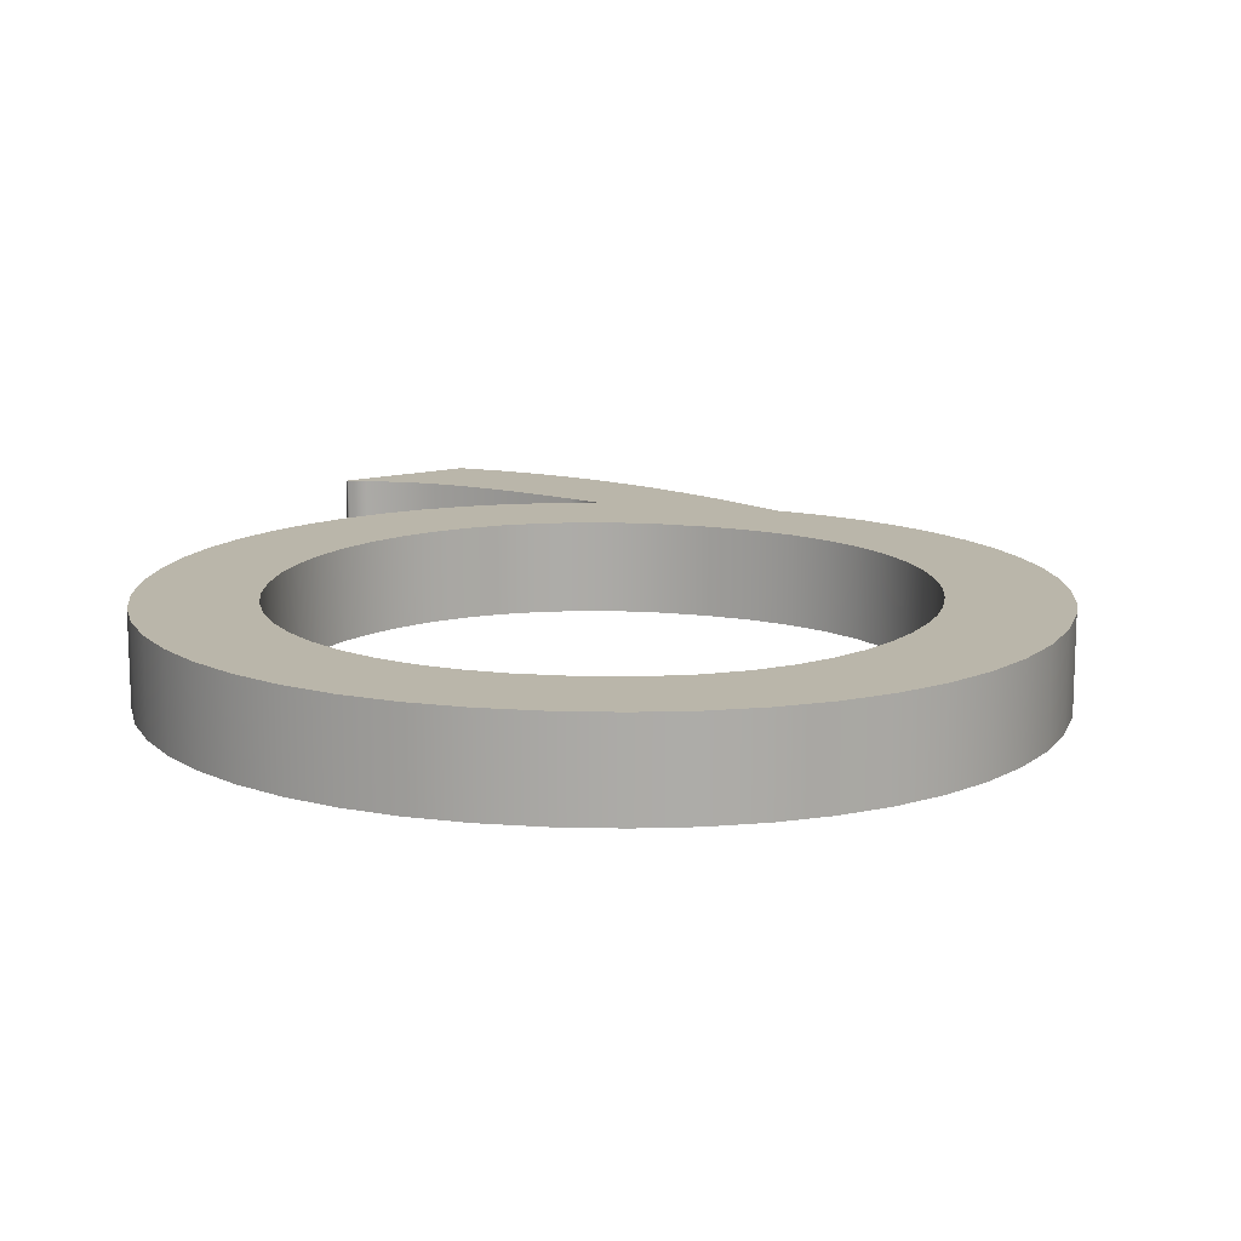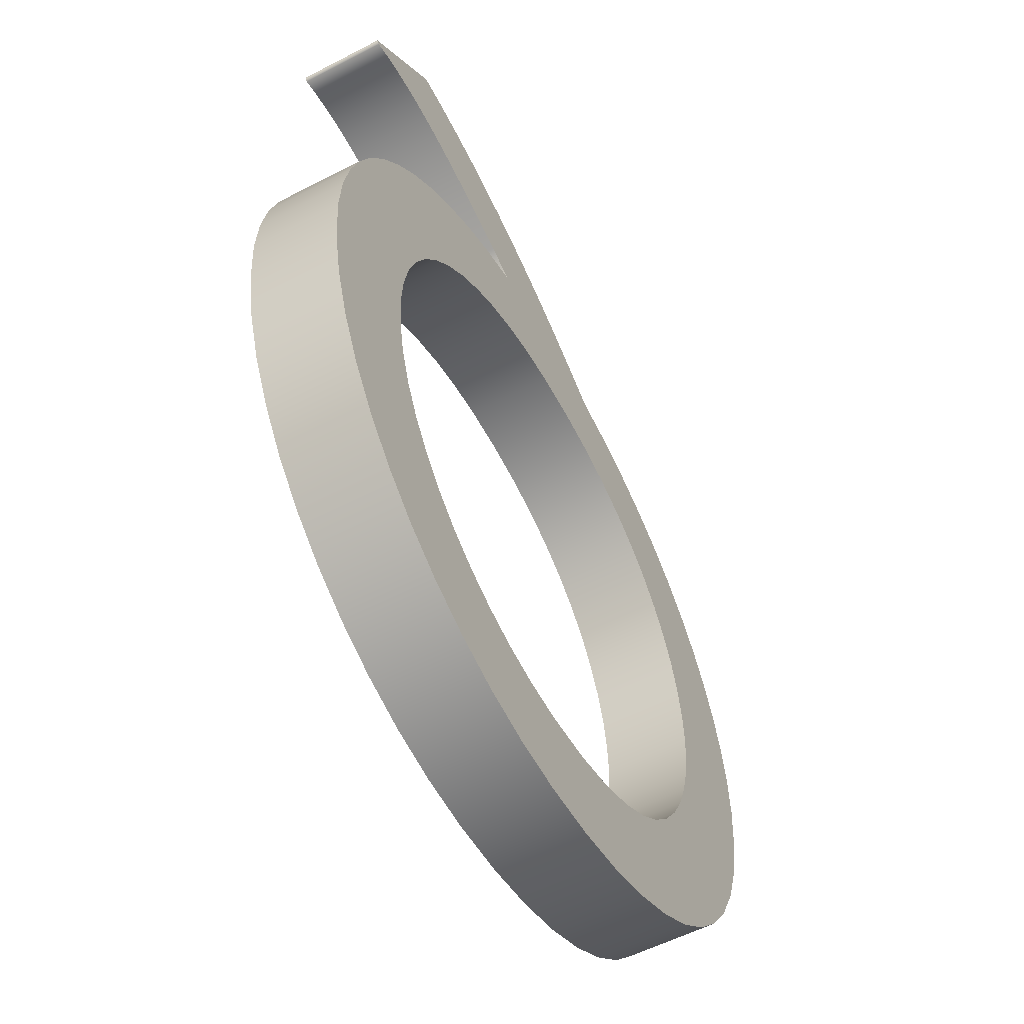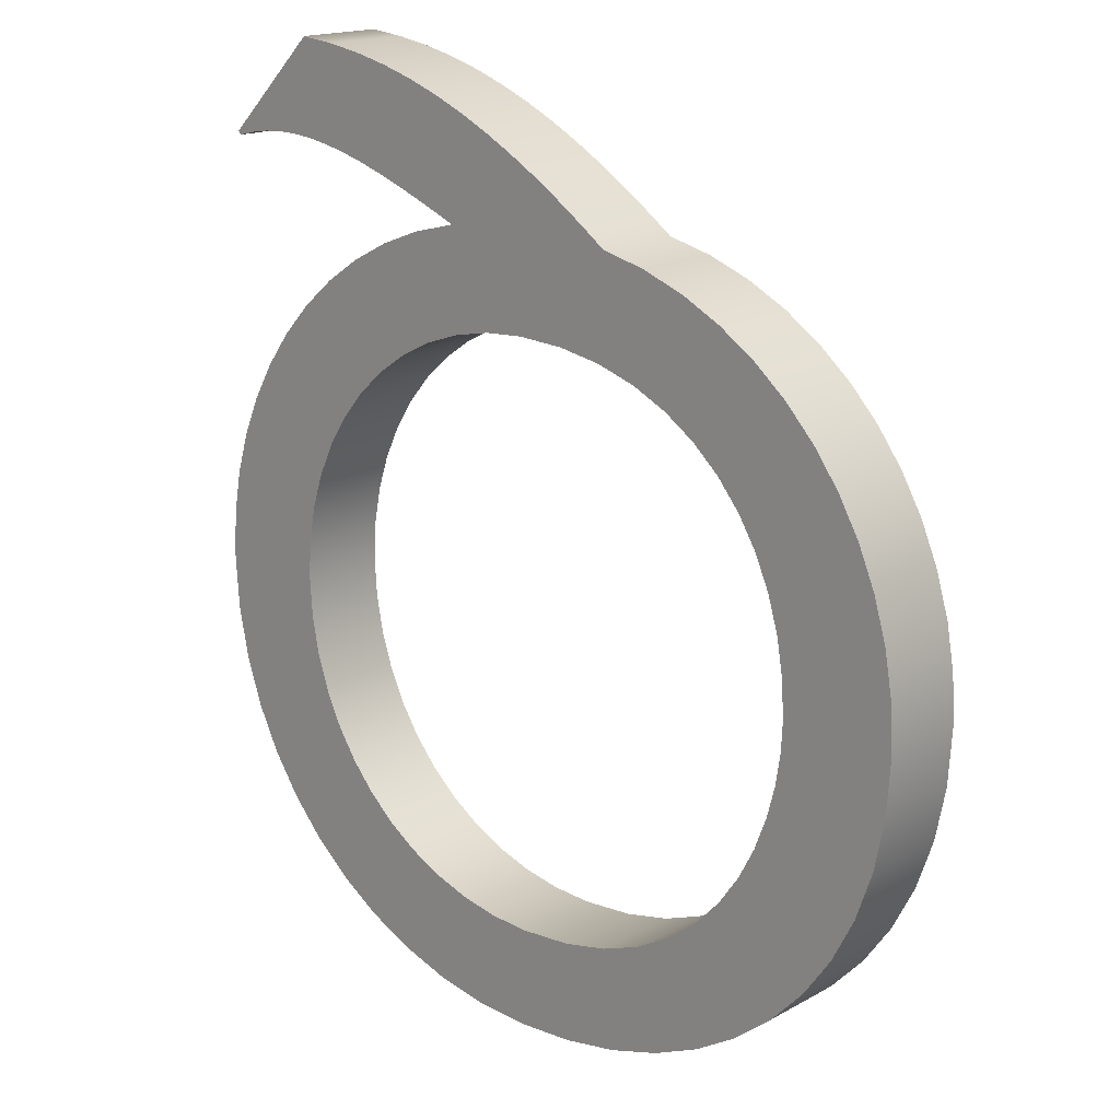
<metadata>
{"format":"obj","ext":"obj","renderer":"f3d","projection":"perspective","resolution":1024,"background":"white","views":[{"elev":13.8,"azim":-167.3,"up":"+Y"},{"elev":-56.1,"azim":118.5,"up":"+Z"},{"elev":17.2,"azim":-137.6,"up":"+Z"}]}
</metadata>
<code>
o Text
v 0.496 0.08 0.001
v 0.5249 0.08 0.01302
v 0.5519 0.08 0.02358
v 0.577 0.08 0.03269
v 0.6006 0.08 0.04033
v 0.6226 0.08 0.04652
v 0.6434 0.08 0.05125
v 0.663 0.08 0.05452
v 0.6818 0.08 0.05633
v 0.6998 0.08 0.05669
v 0.7172 0.08 0.05558
v 0.7342 0.08 0.05302
v 0.751 0.08 0.049
v 0.754 0.08 0.052
v 0.666 0.08 0.139
v 0.6335 0.08 0.1355
v 0.6019 0.08 0.1301
v 0.5713 0.08 0.1229
v 0.5416 0.08 0.1141
v 0.5127 0.08 0.1037
v 0.4846 0.08 0.092
v 0.4573 0.08 0.07902
v 0.4307 0.08 0.06493
v 0.4049 0.08 0.04984
v 0.3796 0.08 0.03391
v 0.355 0.08 0.01725
v 0.331 0.08 0
v 0.2899 0.08 -0.01018
v 0.2511 0.08 -0.02457
v 0.215 0.08 -0.04288
v 0.1817 0.08 -0.06485
v 0.1515 0.08 -0.09023
v 0.1246 0.08 -0.1187
v 0.1012 0.08 -0.1501
v 0.08159 0.08 -0.1841
v 0.06592 0.08 -0.2205
v 0.05445 0.08 -0.2589
v 0.0474 0.08 -0.2992
v 0.045 0.08 -0.341
v 0.04818 0.08 -0.3912
v 0.05751 0.08 -0.4385
v 0.07267 0.08 -0.4826
v 0.09337 0.08 -0.5233
v 0.1193 0.08 -0.5603
v 0.1501 0.08 -0.5933
v 0.1856 0.08 -0.6219
v 0.2253 0.08 -0.646
v 0.269 0.08 -0.6653
v 0.3164 0.08 -0.6794
v 0.3672 0.08 -0.688
v 0.421 0.08 -0.691
v 0.4709 0.08 -0.6879
v 0.5184 0.08 -0.6788
v 0.5632 0.08 -0.6641
v 0.6047 0.08 -0.6442
v 0.6428 0.08 -0.6194
v 0.677 0.08 -0.59
v 0.7069 0.08 -0.5565
v 0.7323 0.08 -0.5191
v 0.7526 0.08 -0.4784
v 0.7676 0.08 -0.4345
v 0.7768 0.08 -0.3879
v 0.78 0.08 -0.339
v 0.7776 0.08 -0.2983
v 0.7704 0.08 -0.2588
v 0.7588 0.08 -0.2209
v 0.743 0.08 -0.1849
v 0.7233 0.08 -0.151
v 0.6999 0.08 -0.1196
v 0.673 0.08 -0.091
v 0.643 0.08 -0.06544
v 0.61 0.08 -0.04327
v 0.5743 0.08 -0.02476
v 0.5362 0.08 -0.01024
v 0.496 0.08 0
v 0.496 0.08 -0.001
v 0.1479 0.08 -0.3059
v 0.1536 0.08 -0.2729
v 0.1631 0.08 -0.2413
v 0.1763 0.08 -0.2115
v 0.1934 0.08 -0.1839
v 0.2142 0.08 -0.1588
v 0.2389 0.08 -0.1365
v 0.2673 0.08 -0.1175
v 0.2996 0.08 -0.1021
v 0.3356 0.08 -0.0906
v 0.3754 0.08 -0.08346
v 0.419 0.08 -0.081
v 0.456 0.08 -0.0834
v 0.491 0.08 -0.09038
v 0.5238 0.08 -0.1016
v 0.554 0.08 -0.1167
v 0.5815 0.08 -0.1354
v 0.606 0.08 -0.1574
v 0.6274 0.08 -0.1822
v 0.6454 0.08 -0.2096
v 0.6597 0.08 -0.2392
v 0.6703 0.08 -0.2707
v 0.6768 0.08 -0.3037
v 0.679 0.08 -0.338
v 0.6767 0.08 -0.3745
v 0.6701 0.08 -0.4092
v 0.6593 0.08 -0.442
v 0.6446 0.08 -0.4724
v 0.6263 0.08 -0.5003
v 0.6046 0.08 -0.5254
v 0.5798 0.08 -0.5473
v 0.552 0.08 -0.5659
v 0.5216 0.08 -0.5809
v 0.4888 0.08 -0.5919
v 0.4539 0.08 -0.5987
v 0.417 0.08 -0.601
v 0.3688 0.08 -0.5978
v 0.3261 0.08 -0.5888
v 0.2886 0.08 -0.5747
v 0.2561 0.08 -0.5562
v 0.2283 0.08 -0.5341
v 0.205 0.08 -0.5091
v 0.186 0.08 -0.482
v 0.1709 0.08 -0.4534
v 0.1597 0.08 -0.4242
v 0.1519 0.08 -0.3951
v 0.1474 0.08 -0.3668
v 0.146 0.08 -0.34
v 0.496 0 0.001
v 0.5249 0 0.01302
v 0.5519 0 0.02358
v 0.577 0 0.03269
v 0.6006 0 0.04033
v 0.6226 0 0.04652
v 0.6434 0 0.05125
v 0.663 0 0.05452
v 0.6818 0 0.05633
v 0.6998 0 0.05669
v 0.7172 0 0.05558
v 0.7342 0 0.05302
v 0.751 0 0.049
v 0.754 0 0.052
v 0.666 0 0.139
v 0.6335 0 0.1355
v 0.6019 0 0.1301
v 0.5713 0 0.1229
v 0.5416 0 0.1141
v 0.5127 0 0.1037
v 0.4846 0 0.092
v 0.4573 0 0.07902
v 0.4307 0 0.06493
v 0.4049 0 0.04984
v 0.3796 0 0.03391
v 0.355 0 0.01725
v 0.331 0 0
v 0.2899 0 -0.01018
v 0.2511 0 -0.02457
v 0.215 0 -0.04288
v 0.1817 0 -0.06485
v 0.1515 0 -0.09023
v 0.1246 0 -0.1187
v 0.1012 0 -0.1501
v 0.08159 0 -0.1841
v 0.06592 0 -0.2205
v 0.05445 0 -0.2589
v 0.0474 0 -0.2992
v 0.045 0 -0.341
v 0.04818 0 -0.3912
v 0.05751 0 -0.4385
v 0.07267 0 -0.4826
v 0.09337 0 -0.5233
v 0.1193 0 -0.5603
v 0.1501 0 -0.5933
v 0.1856 0 -0.6219
v 0.2253 0 -0.646
v 0.269 0 -0.6653
v 0.3164 0 -0.6794
v 0.3672 0 -0.688
v 0.421 0 -0.691
v 0.4709 0 -0.6879
v 0.5184 0 -0.6788
v 0.5632 0 -0.6641
v 0.6047 0 -0.6442
v 0.6428 0 -0.6194
v 0.677 0 -0.59
v 0.7069 0 -0.5565
v 0.7323 0 -0.5191
v 0.7526 0 -0.4784
v 0.7676 0 -0.4345
v 0.7768 0 -0.3879
v 0.78 0 -0.339
v 0.7776 0 -0.2983
v 0.7704 0 -0.2588
v 0.7588 0 -0.2209
v 0.743 0 -0.1849
v 0.7233 0 -0.151
v 0.6999 0 -0.1196
v 0.673 0 -0.091
v 0.643 0 -0.06544
v 0.61 0 -0.04327
v 0.5743 0 -0.02476
v 0.5362 0 -0.01024
v 0.496 0 0
v 0.496 0 -0.001
v 0.1479 0 -0.3059
v 0.1536 0 -0.2729
v 0.1631 0 -0.2413
v 0.1763 0 -0.2115
v 0.1934 0 -0.1839
v 0.2142 0 -0.1588
v 0.2389 0 -0.1365
v 0.2673 0 -0.1175
v 0.2996 0 -0.1021
v 0.3356 0 -0.0906
v 0.3754 0 -0.08346
v 0.419 0 -0.081
v 0.456 0 -0.0834
v 0.491 0 -0.09038
v 0.5238 0 -0.1016
v 0.554 0 -0.1167
v 0.5815 0 -0.1354
v 0.606 0 -0.1574
v 0.6274 0 -0.1822
v 0.6454 0 -0.2096
v 0.6597 0 -0.2392
v 0.6703 0 -0.2707
v 0.6768 0 -0.3037
v 0.679 0 -0.338
v 0.6767 0 -0.3745
v 0.6701 0 -0.4092
v 0.6593 0 -0.442
v 0.6446 0 -0.4724
v 0.6263 0 -0.5003
v 0.6046 0 -0.5254
v 0.5798 0 -0.5473
v 0.552 0 -0.5659
v 0.5216 0 -0.5809
v 0.4888 0 -0.5919
v 0.4539 0 -0.5987
v 0.417 0 -0.601
v 0.3688 0 -0.5978
v 0.3261 0 -0.5888
v 0.2886 0 -0.5747
v 0.2561 0 -0.5562
v 0.2283 0 -0.5341
v 0.205 0 -0.5091
v 0.186 0 -0.482
v 0.1709 0 -0.4534
v 0.1597 0 -0.4242
v 0.1519 0 -0.3951
v 0.1474 0 -0.3668
v 0.146 0 -0.34
v 0.496 0 0.001
v 0.496 0.08 0.001
v 0.5249 0 0.01302
v 0.5249 0.08 0.01302
v 0.5519 0 0.02358
v 0.5519 0.08 0.02358
v 0.577 0 0.03269
v 0.577 0.08 0.03269
v 0.6006 0 0.04033
v 0.6006 0.08 0.04033
v 0.6226 0 0.04652
v 0.6226 0.08 0.04652
v 0.6434 0 0.05125
v 0.6434 0.08 0.05125
v 0.663 0 0.05452
v 0.663 0.08 0.05452
v 0.6818 0 0.05633
v 0.6818 0.08 0.05633
v 0.6998 0 0.05669
v 0.6998 0.08 0.05669
v 0.7172 0 0.05558
v 0.7172 0.08 0.05558
v 0.7342 0 0.05302
v 0.7342 0.08 0.05302
v 0.751 0 0.049
v 0.751 0.08 0.049
v 0.754 0 0.052
v 0.754 0.08 0.052
v 0.666 0 0.139
v 0.666 0.08 0.139
v 0.6335 0 0.1355
v 0.6335 0.08 0.1355
v 0.6019 0 0.1301
v 0.6019 0.08 0.1301
v 0.5713 0 0.1229
v 0.5713 0.08 0.1229
v 0.5416 0 0.1141
v 0.5416 0.08 0.1141
v 0.5127 0 0.1037
v 0.5127 0.08 0.1037
v 0.4846 0 0.092
v 0.4846 0.08 0.092
v 0.4573 0 0.07902
v 0.4573 0.08 0.07902
v 0.4307 0 0.06493
v 0.4307 0.08 0.06493
v 0.4049 0 0.04984
v 0.4049 0.08 0.04984
v 0.3796 0 0.03391
v 0.3796 0.08 0.03391
v 0.355 0 0.01725
v 0.355 0.08 0.01725
v 0.331 0 0
v 0.331 0.08 0
v 0.2899 0 -0.01018
v 0.2899 0.08 -0.01018
v 0.2511 0 -0.02457
v 0.2511 0.08 -0.02457
v 0.215 0 -0.04288
v 0.215 0.08 -0.04288
v 0.1817 0 -0.06485
v 0.1817 0.08 -0.06485
v 0.1515 0 -0.09023
v 0.1515 0.08 -0.09023
v 0.1246 0 -0.1187
v 0.1246 0.08 -0.1187
v 0.1012 0 -0.1501
v 0.1012 0.08 -0.1501
v 0.08159 0 -0.1841
v 0.08159 0.08 -0.1841
v 0.06592 0 -0.2205
v 0.06592 0.08 -0.2205
v 0.05445 0 -0.2589
v 0.05445 0.08 -0.2589
v 0.0474 0 -0.2992
v 0.0474 0.08 -0.2992
v 0.045 0 -0.341
v 0.045 0.08 -0.341
v 0.04818 0 -0.3912
v 0.04818 0.08 -0.3912
v 0.05751 0 -0.4385
v 0.05751 0.08 -0.4385
v 0.07267 0 -0.4826
v 0.07267 0.08 -0.4826
v 0.09337 0 -0.5233
v 0.09337 0.08 -0.5233
v 0.1193 0 -0.5603
v 0.1193 0.08 -0.5603
v 0.1501 0 -0.5933
v 0.1501 0.08 -0.5933
v 0.1856 0 -0.6219
v 0.1856 0.08 -0.6219
v 0.2253 0 -0.646
v 0.2253 0.08 -0.646
v 0.269 0 -0.6653
v 0.269 0.08 -0.6653
v 0.3164 0 -0.6794
v 0.3164 0.08 -0.6794
v 0.3672 0 -0.688
v 0.3672 0.08 -0.688
v 0.421 0 -0.691
v 0.421 0.08 -0.691
v 0.4709 0 -0.6879
v 0.4709 0.08 -0.6879
v 0.5184 0 -0.6788
v 0.5184 0.08 -0.6788
v 0.5632 0 -0.6641
v 0.5632 0.08 -0.6641
v 0.6047 0 -0.6442
v 0.6047 0.08 -0.6442
v 0.6428 0 -0.6194
v 0.6428 0.08 -0.6194
v 0.677 0 -0.59
v 0.677 0.08 -0.59
v 0.7069 0 -0.5565
v 0.7069 0.08 -0.5565
v 0.7323 0 -0.5191
v 0.7323 0.08 -0.5191
v 0.7526 0 -0.4784
v 0.7526 0.08 -0.4784
v 0.7676 0 -0.4345
v 0.7676 0.08 -0.4345
v 0.7768 0 -0.3879
v 0.7768 0.08 -0.3879
v 0.78 0 -0.339
v 0.78 0.08 -0.339
v 0.7776 0 -0.2983
v 0.7776 0.08 -0.2983
v 0.7704 0 -0.2588
v 0.7704 0.08 -0.2588
v 0.7588 0 -0.2209
v 0.7588 0.08 -0.2209
v 0.743 0 -0.1849
v 0.743 0.08 -0.1849
v 0.7233 0 -0.151
v 0.7233 0.08 -0.151
v 0.6999 0 -0.1196
v 0.6999 0.08 -0.1196
v 0.673 0 -0.091
v 0.673 0.08 -0.091
v 0.643 0 -0.06544
v 0.643 0.08 -0.06544
v 0.61 0 -0.04327
v 0.61 0.08 -0.04327
v 0.5743 0 -0.02476
v 0.5743 0.08 -0.02476
v 0.5362 0 -0.01024
v 0.5362 0.08 -0.01024
v 0.496 0 0
v 0.496 0.08 0
v 0.496 0 -0.001
v 0.496 0.08 -0.001
v 0.1479 0 -0.3059
v 0.1479 0.08 -0.3059
v 0.1536 0 -0.2729
v 0.1536 0.08 -0.2729
v 0.1631 0 -0.2413
v 0.1631 0.08 -0.2413
v 0.1763 0 -0.2115
v 0.1763 0.08 -0.2115
v 0.1934 0 -0.1839
v 0.1934 0.08 -0.1839
v 0.2142 0 -0.1588
v 0.2142 0.08 -0.1588
v 0.2389 0 -0.1365
v 0.2389 0.08 -0.1365
v 0.2673 0 -0.1175
v 0.2673 0.08 -0.1175
v 0.2996 0 -0.1021
v 0.2996 0.08 -0.1021
v 0.3356 0 -0.0906
v 0.3356 0.08 -0.0906
v 0.3754 0 -0.08346
v 0.3754 0.08 -0.08346
v 0.419 0 -0.081
v 0.419 0.08 -0.081
v 0.456 0 -0.0834
v 0.456 0.08 -0.0834
v 0.491 0 -0.09038
v 0.491 0.08 -0.09038
v 0.5238 0 -0.1016
v 0.5238 0.08 -0.1016
v 0.554 0 -0.1167
v 0.554 0.08 -0.1167
v 0.5815 0 -0.1354
v 0.5815 0.08 -0.1354
v 0.606 0 -0.1574
v 0.606 0.08 -0.1574
v 0.6274 0 -0.1822
v 0.6274 0.08 -0.1822
v 0.6454 0 -0.2096
v 0.6454 0.08 -0.2096
v 0.6597 0 -0.2392
v 0.6597 0.08 -0.2392
v 0.6703 0 -0.2707
v 0.6703 0.08 -0.2707
v 0.6768 0 -0.3037
v 0.6768 0.08 -0.3037
v 0.679 0 -0.338
v 0.679 0.08 -0.338
v 0.6767 0 -0.3745
v 0.6767 0.08 -0.3745
v 0.6701 0 -0.4092
v 0.6701 0.08 -0.4092
v 0.6593 0 -0.442
v 0.6593 0.08 -0.442
v 0.6446 0 -0.4724
v 0.6446 0.08 -0.4724
v 0.6263 0 -0.5003
v 0.6263 0.08 -0.5003
v 0.6046 0 -0.5254
v 0.6046 0.08 -0.5254
v 0.5798 0 -0.5473
v 0.5798 0.08 -0.5473
v 0.552 0 -0.5659
v 0.552 0.08 -0.5659
v 0.5216 0 -0.5809
v 0.5216 0.08 -0.5809
v 0.4888 0 -0.5919
v 0.4888 0.08 -0.5919
v 0.4539 0 -0.5987
v 0.4539 0.08 -0.5987
v 0.417 0 -0.601
v 0.417 0.08 -0.601
v 0.3688 0 -0.5978
v 0.3688 0.08 -0.5978
v 0.3261 0 -0.5888
v 0.3261 0.08 -0.5888
v 0.2886 0 -0.5747
v 0.2886 0.08 -0.5747
v 0.2561 0 -0.5562
v 0.2561 0.08 -0.5562
v 0.2283 0 -0.5341
v 0.2283 0.08 -0.5341
v 0.205 0 -0.5091
v 0.205 0.08 -0.5091
v 0.186 0 -0.482
v 0.186 0.08 -0.482
v 0.1709 0 -0.4534
v 0.1709 0.08 -0.4534
v 0.1597 0 -0.4242
v 0.1597 0.08 -0.4242
v 0.1519 0 -0.3951
v 0.1519 0.08 -0.3951
v 0.1474 0 -0.3668
v 0.1474 0.08 -0.3668
v 0.146 0 -0.34
v 0.146 0.08 -0.34
f 50 52 51
f 49 52 50
f 49 53 52
f 48 53 49
f 48 54 53
f 47 54 48
f 47 55 54
f 46 55 47
f 46 56 55
f 45 56 46
f 45 112 56
f 112 57 56
f 45 113 112
f 111 57 112
f 110 57 111
f 45 114 113
f 44 114 45
f 109 57 110
f 109 58 57
f 44 115 114
f 108 58 109
f 44 116 115
f 107 58 108
f 43 116 44
f 107 59 58
f 43 117 116
f 106 59 107
f 43 118 117
f 105 59 106
f 42 118 43
f 105 60 59
f 42 119 118
f 104 60 105
f 41 119 42
f 41 120 119
f 104 61 60
f 103 61 104
f 41 121 120
f 102 61 103
f 40 121 41
f 102 62 61
f 40 122 121
f 101 62 102
f 40 123 122
f 39 123 40
f 101 63 62
f 100 63 101
f 39 124 123
f 38 124 39
f 38 77 124
f 100 64 63
f 99 64 100
f 38 78 77
f 98 64 99
f 37 78 38
f 98 65 64
f 37 79 78
f 97 65 98
f 36 79 37
f 97 66 65
f 36 80 79
f 96 66 97
f 96 67 66
f 35 80 36
f 35 81 80
f 95 67 96
f 95 68 67
f 34 81 35
f 34 82 81
f 94 68 95
f 34 83 82
f 93 68 94
f 93 69 68
f 33 83 34
f 33 84 83
f 92 69 93
f 92 70 69
f 32 84 33
f 32 85 84
f 91 70 92
f 32 86 85
f 90 70 91
f 90 71 70
f 32 87 86
f 89 71 90
f 31 87 32
f 31 88 87
f 88 71 89
f 31 71 88
f 31 72 71
f 30 72 31
f 30 73 72
f 29 73 30
f 29 74 73
f 28 74 29
f 28 76 74
f 76 75 74
f 27 76 28
f 27 1 76
f 26 1 27
f 26 2 1
f 26 3 2
f 25 3 26
f 25 4 3
f 25 5 4
f 24 5 25
f 24 6 5
f 24 7 6
f 12 14 13
f 23 7 24
f 23 8 7
f 12 15 14
f 11 15 12
f 23 9 8
f 10 15 11
f 23 10 9
f 23 15 10
f 22 15 23
f 21 15 22
f 20 15 21
f 19 15 20
f 18 15 19
f 17 15 18
f 16 15 17
f 174 175 176
f 173 174 176
f 173 176 177
f 172 173 177
f 172 177 178
f 171 172 178
f 171 178 179
f 170 171 179
f 170 179 180
f 169 170 180
f 169 180 236
f 236 180 181
f 169 236 237
f 235 236 181
f 234 235 181
f 169 237 238
f 168 169 238
f 233 234 181
f 233 181 182
f 168 238 239
f 232 233 182
f 168 239 240
f 231 232 182
f 167 168 240
f 231 182 183
f 167 240 241
f 230 231 183
f 167 241 242
f 229 230 183
f 166 167 242
f 229 183 184
f 166 242 243
f 228 229 184
f 165 166 243
f 165 243 244
f 228 184 185
f 227 228 185
f 165 244 245
f 226 227 185
f 164 165 245
f 226 185 186
f 164 245 246
f 225 226 186
f 164 246 247
f 163 164 247
f 225 186 187
f 224 225 187
f 163 247 248
f 162 163 248
f 162 248 201
f 224 187 188
f 223 224 188
f 162 201 202
f 222 223 188
f 161 162 202
f 222 188 189
f 161 202 203
f 221 222 189
f 160 161 203
f 221 189 190
f 160 203 204
f 220 221 190
f 220 190 191
f 159 160 204
f 159 204 205
f 219 220 191
f 219 191 192
f 158 159 205
f 158 205 206
f 218 219 192
f 158 206 207
f 217 218 192
f 217 192 193
f 157 158 207
f 157 207 208
f 216 217 193
f 216 193 194
f 156 157 208
f 156 208 209
f 215 216 194
f 156 209 210
f 214 215 194
f 214 194 195
f 156 210 211
f 213 214 195
f 155 156 211
f 155 211 212
f 212 213 195
f 155 212 195
f 155 195 196
f 154 155 196
f 154 196 197
f 153 154 197
f 153 197 198
f 152 153 198
f 152 198 200
f 200 198 199
f 151 152 200
f 151 200 125
f 150 151 125
f 150 125 126
f 150 126 127
f 149 150 127
f 149 127 128
f 149 128 129
f 148 149 129
f 148 129 130
f 148 130 131
f 136 137 138
f 147 148 131
f 147 131 132
f 136 138 139
f 135 136 139
f 147 132 133
f 134 135 139
f 147 133 134
f 147 134 139
f 146 147 139
f 145 146 139
f 144 145 139
f 143 144 139
f 142 143 139
f 141 142 139
f 140 141 139
f 250 252 251 249
f 252 254 253 251
f 254 256 255 253
f 256 258 257 255
f 258 260 259 257
f 260 262 261 259
f 262 264 263 261
f 264 266 265 263
f 266 268 267 265
f 268 270 269 267
f 270 272 271 269
f 272 274 273 271
f 274 276 275 273
f 276 278 277 275
f 278 280 279 277
f 280 282 281 279
f 282 284 283 281
f 284 286 285 283
f 286 288 287 285
f 288 290 289 287
f 290 292 291 289
f 292 294 293 291
f 294 296 295 293
f 296 298 297 295
f 298 300 299 297
f 300 302 301 299
f 302 304 303 301
f 304 306 305 303
f 306 308 307 305
f 308 310 309 307
f 310 312 311 309
f 312 314 313 311
f 314 316 315 313
f 316 318 317 315
f 318 320 319 317
f 320 322 321 319
f 322 324 323 321
f 324 326 325 323
f 326 328 327 325
f 328 330 329 327
f 330 332 331 329
f 332 334 333 331
f 334 336 335 333
f 336 338 337 335
f 338 340 339 337
f 340 342 341 339
f 342 344 343 341
f 344 346 345 343
f 346 348 347 345
f 348 350 349 347
f 350 352 351 349
f 352 354 353 351
f 354 356 355 353
f 356 358 357 355
f 358 360 359 357
f 360 362 361 359
f 362 364 363 361
f 364 366 365 363
f 366 368 367 365
f 368 370 369 367
f 370 372 371 369
f 372 374 373 371
f 374 376 375 373
f 376 378 377 375
f 378 380 379 377
f 380 382 381 379
f 382 384 383 381
f 384 386 385 383
f 386 388 387 385
f 388 390 389 387
f 390 392 391 389
f 392 394 393 391
f 394 396 395 393
f 396 398 397 395
f 398 400 399 397
f 400 250 249 399
f 402 404 403 401
f 404 406 405 403
f 406 408 407 405
f 408 410 409 407
f 410 412 411 409
f 412 414 413 411
f 414 416 415 413
f 416 418 417 415
f 418 420 419 417
f 420 422 421 419
f 422 424 423 421
f 424 426 425 423
f 426 428 427 425
f 428 430 429 427
f 430 432 431 429
f 432 434 433 431
f 434 436 435 433
f 436 438 437 435
f 438 440 439 437
f 440 442 441 439
f 442 444 443 441
f 444 446 445 443
f 446 448 447 445
f 448 450 449 447
f 450 452 451 449
f 452 454 453 451
f 454 456 455 453
f 456 458 457 455
f 458 460 459 457
f 460 462 461 459
f 462 464 463 461
f 464 466 465 463
f 466 468 467 465
f 468 470 469 467
f 470 472 471 469
f 472 474 473 471
f 474 476 475 473
f 476 478 477 475
f 478 480 479 477
f 480 482 481 479
f 482 484 483 481
f 484 486 485 483
f 486 488 487 485
f 488 490 489 487
f 490 492 491 489
f 492 494 493 491
f 494 496 495 493
f 496 402 401 495

</code>
